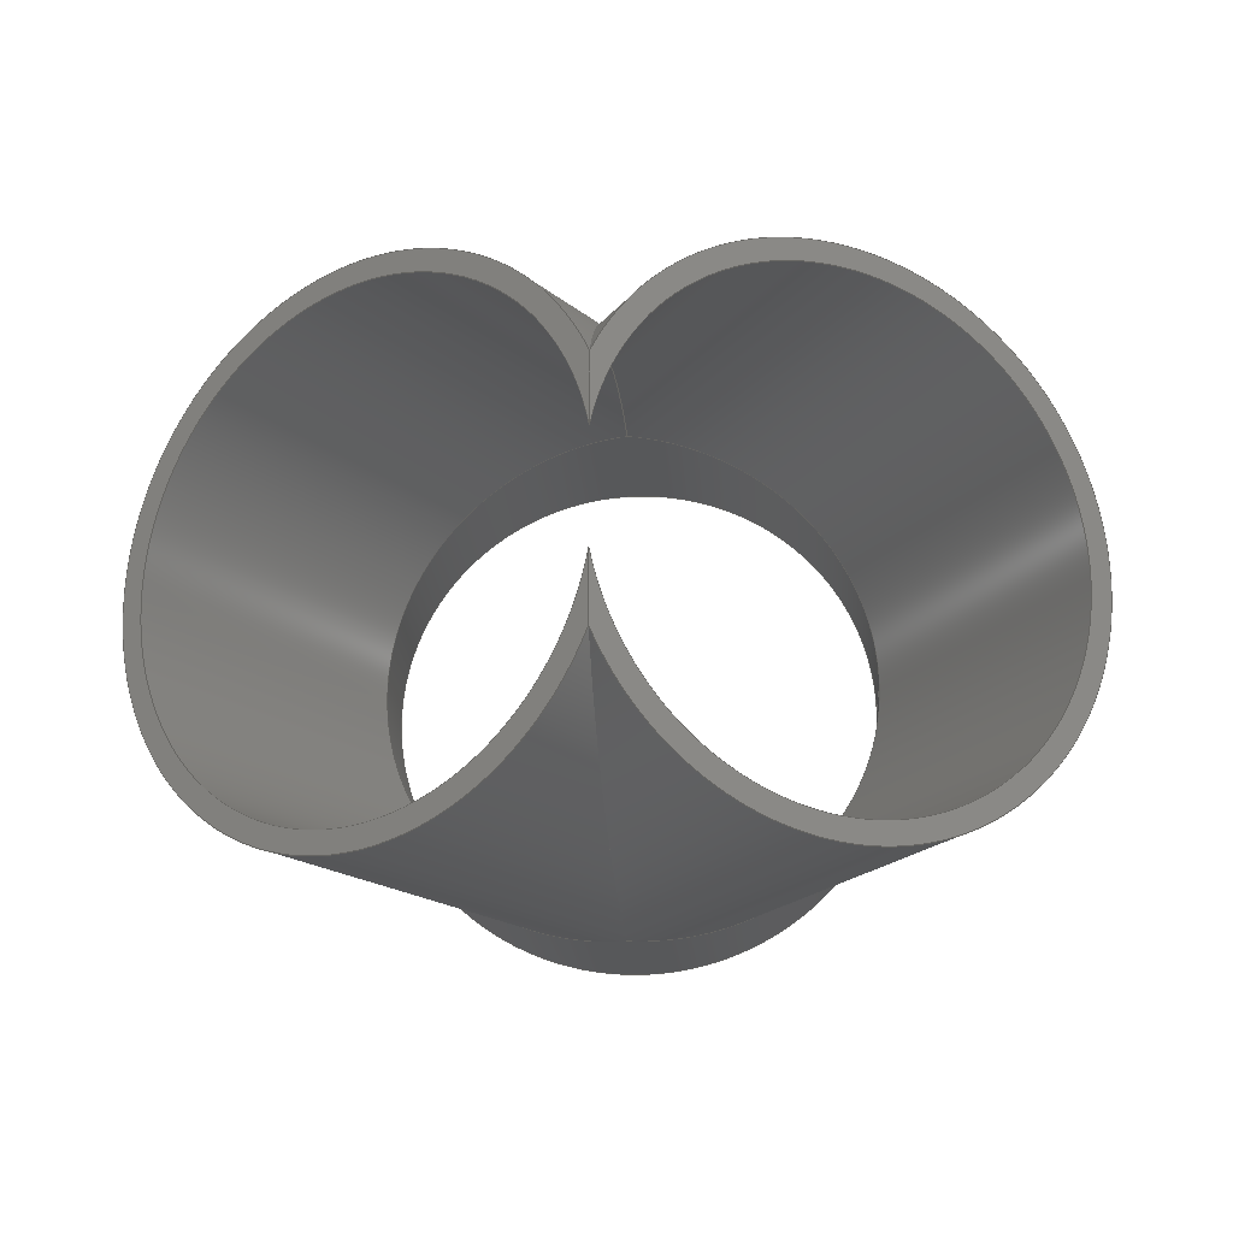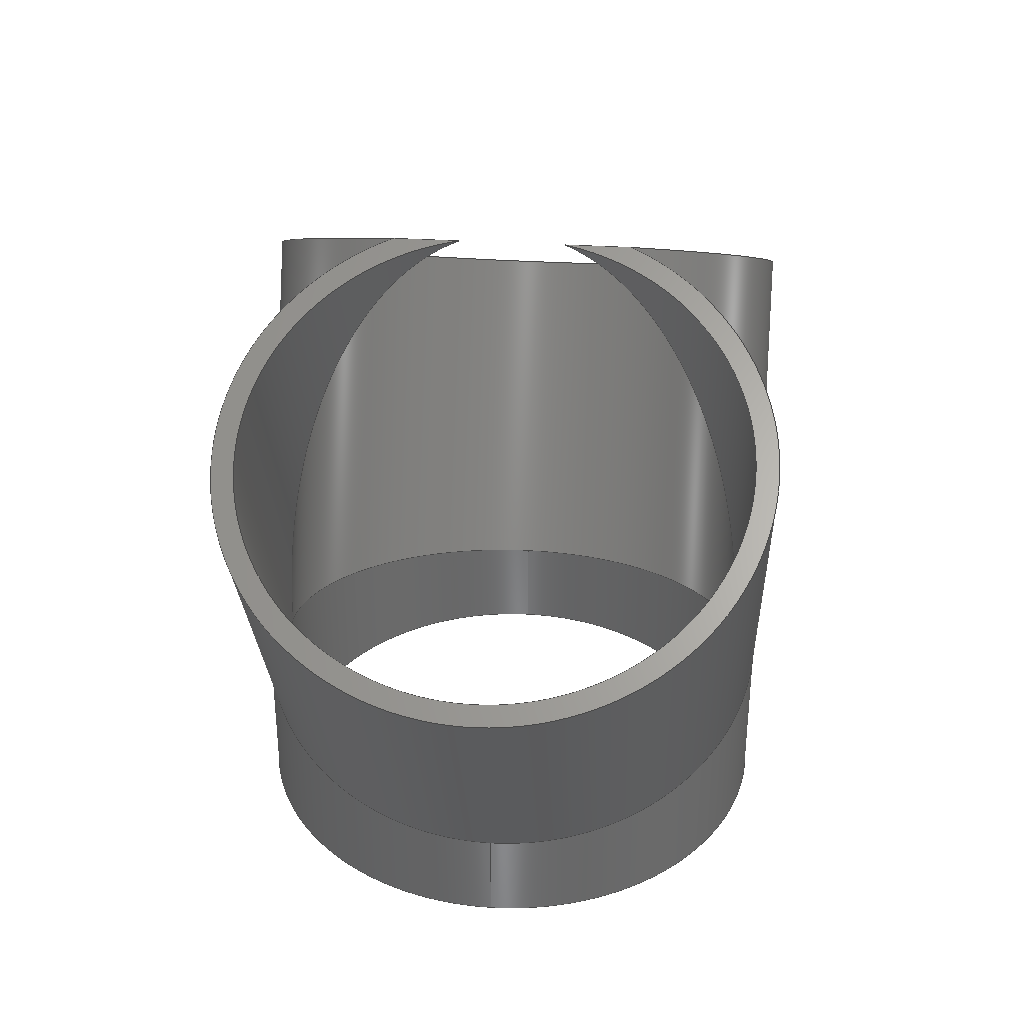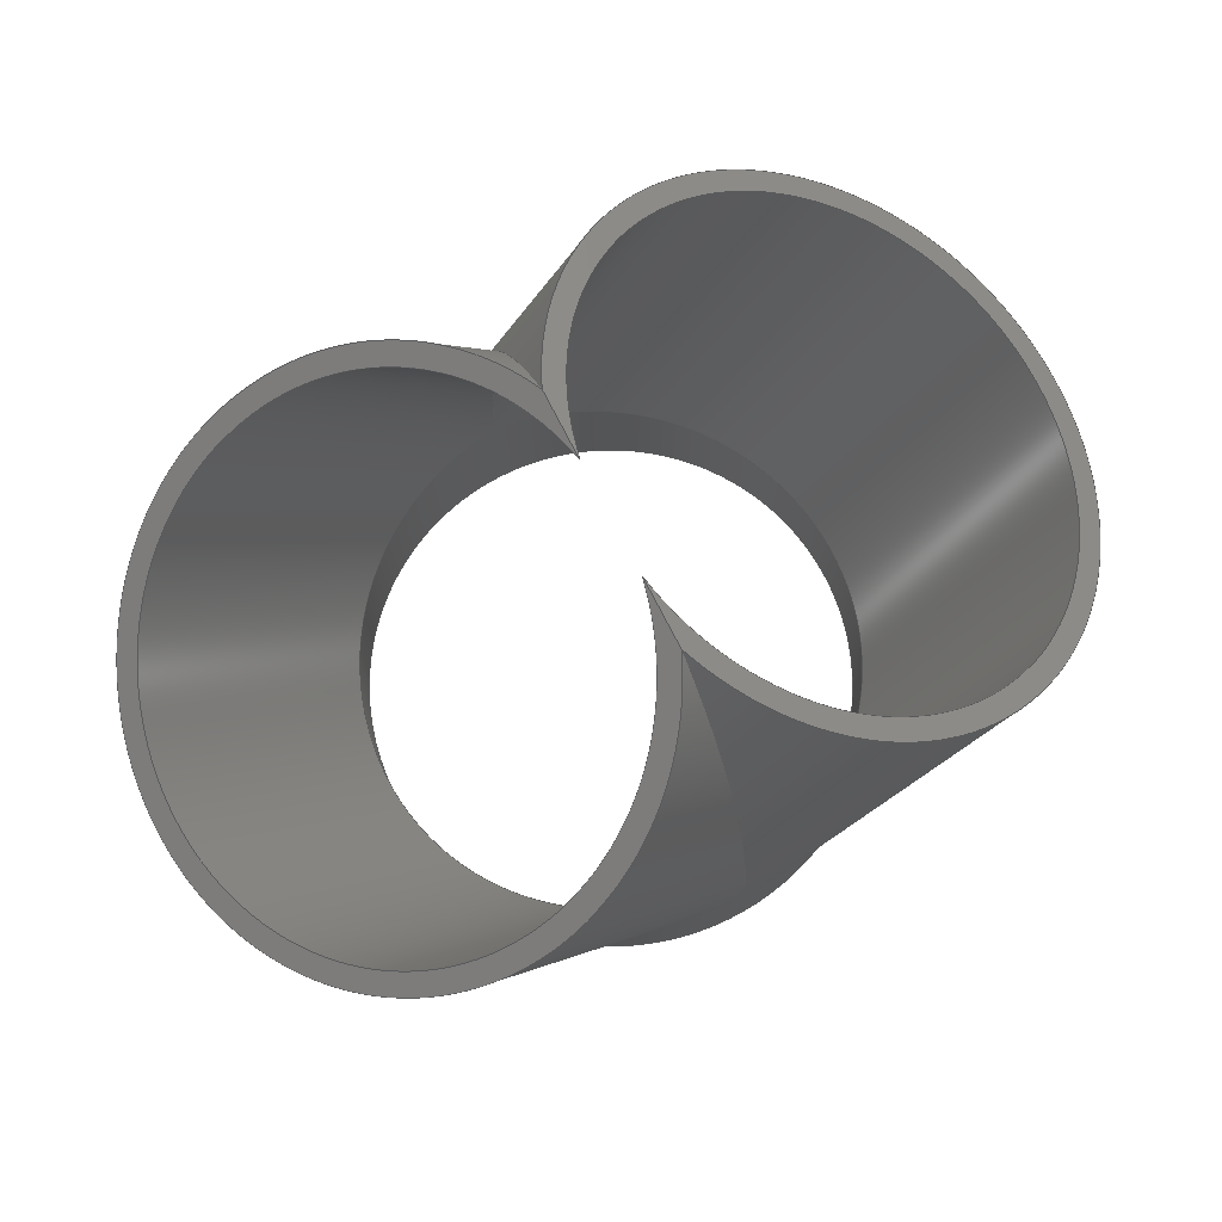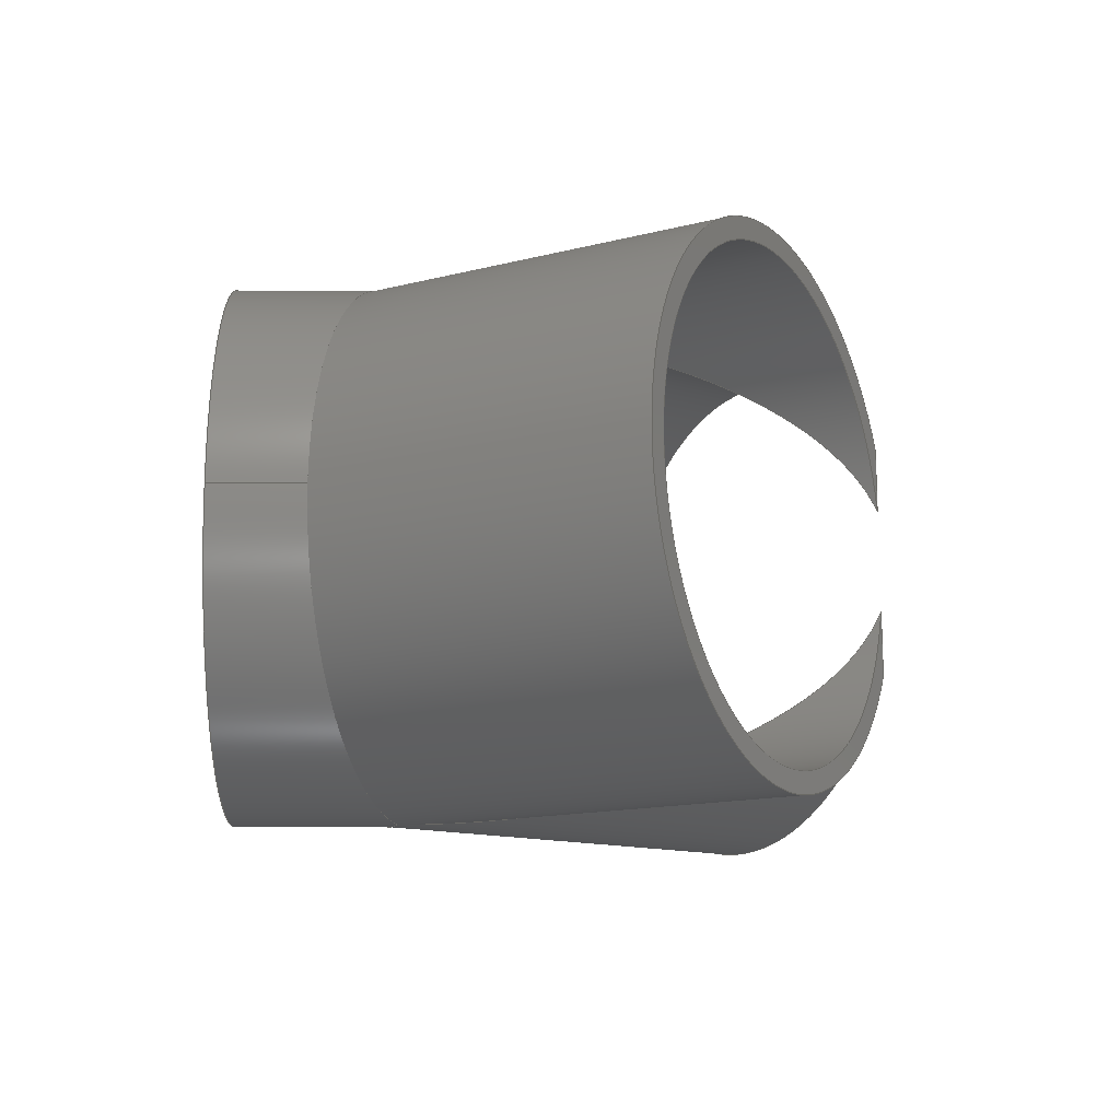
<metadata>
{"format":"step","ext":"stp","renderer":"f3d","projection":"perspective","resolution":1024,"background":"white","views":[{"elev":-19.0,"azim":-176.1,"up":"+Z"},{"elev":34.4,"azim":94.7,"up":"+Y"},{"elev":77.0,"azim":-27.4,"up":"+Y"},{"elev":-14.6,"azim":89.0,"up":"+Z"}]}
</metadata>
<code>
ISO-10303-21;
DATA;
#1=MECHANICAL_DESIGN_GEOMETRIC_PRESENTATION_REPRESENTATION('',(#4),#288);
#2=SHAPE_REPRESENTATION_RELATIONSHIP('SRR','None',#299,#3);
#3=ADVANCED_BREP_SHAPE_REPRESENTATION('',(#5),#287);
#4=STYLED_ITEM('',(#308),#5);
#5=MANIFOLD_SOLID_BREP('Solid3',#140);
#6=FACE_BOUND('',#28,.T.);
#7=PLANE('',#177);
#8=PLANE('',#178);
#9=PLANE('',#186);
#10=FACE_OUTER_BOUND('',#19,.T.);
#11=FACE_OUTER_BOUND('',#20,.T.);
#12=FACE_OUTER_BOUND('',#21,.T.);
#13=FACE_OUTER_BOUND('',#22,.T.);
#14=FACE_OUTER_BOUND('',#23,.T.);
#15=FACE_OUTER_BOUND('',#24,.T.);
#16=FACE_OUTER_BOUND('',#25,.T.);
#17=FACE_OUTER_BOUND('',#26,.T.);
#18=FACE_OUTER_BOUND('',#27,.T.);
#19=EDGE_LOOP('',(#85,#86,#87,#88,#89,#90));
#20=EDGE_LOOP('',(#91,#92,#93,#94));
#21=EDGE_LOOP('',(#95,#96,#97,#98,#99));
#22=EDGE_LOOP('',(#100,#101,#102,#103));
#23=EDGE_LOOP('',(#104,#105,#106,#107));
#24=EDGE_LOOP('',(#108,#109,#110,#111));
#25=EDGE_LOOP('',(#112,#113,#114,#115,#116,#117));
#26=EDGE_LOOP('',(#118,#119,#120,#121,#122));
#27=EDGE_LOOP('',(#123));
#28=EDGE_LOOP('',(#124));
#29=CIRCLE('',#164,16.55);
#30=CIRCLE('',#169,16.55);
#31=CIRCLE('',#173,18);
#32=CIRCLE('',#179,16.55);
#33=CIRCLE('',#180,18);
#34=CIRCLE('',#184,18);
#35=LINE('',#249,#39);
#36=LINE('',#272,#40);
#37=LINE('',#273,#41);
#38=LINE('',#281,#42);
#39=VECTOR('',#193,16.55);
#40=VECTOR('',#222,0.3937);
#41=VECTOR('',#223,0.3937);
#42=VECTOR('',#236,18);
#43=ELLIPSE('',#163,17.13,16.55);
#44=ELLIPSE('',#165,17.13,16.55);
#45=ELLIPSE('',#166,17.13,16.55);
#46=ELLIPSE('',#168,33.1,16.55);
#47=ELLIPSE('',#170,33.1,16.55);
#48=ELLIPSE('',#172,36,18);
#49=ELLIPSE('',#174,36,18);
#50=ELLIPSE('',#175,18.63,18);
#51=ELLIPSE('',#176,18.63,18);
#52=ELLIPSE('',#182,18.63,18);
#53=VERTEX_POINT('',#245);
#54=VERTEX_POINT('',#246);
#55=VERTEX_POINT('',#248);
#56=VERTEX_POINT('',#251);
#57=VERTEX_POINT('',#255);
#58=VERTEX_POINT('',#257);
#59=VERTEX_POINT('',#261);
#60=VERTEX_POINT('',#262);
#61=VERTEX_POINT('',#264);
#62=VERTEX_POINT('',#266);
#63=VERTEX_POINT('',#268);
#64=VERTEX_POINT('',#280);
#65=EDGE_CURVE('',#53,#54,#43,.T.);
#66=EDGE_CURVE('',#54,#55,#35,.T.);
#67=EDGE_CURVE('',#55,#55,#29,.T.);
#68=EDGE_CURVE('',#54,#56,#44,.T.);
#69=EDGE_CURVE('',#56,#53,#45,.T.);
#70=EDGE_CURVE('',#56,#57,#46,.T.);
#71=EDGE_CURVE('',#57,#58,#30,.T.);
#72=EDGE_CURVE('',#58,#53,#47,.T.);
#73=EDGE_CURVE('',#59,#60,#48,.T.);
#74=EDGE_CURVE('',#61,#59,#31,.T.);
#75=EDGE_CURVE('',#62,#61,#49,.T.);
#76=EDGE_CURVE('',#63,#62,#50,.T.);
#77=EDGE_CURVE('',#60,#63,#51,.T.);
#78=EDGE_CURVE('',#61,#57,#36,.T.);
#79=EDGE_CURVE('',#58,#59,#37,.T.);
#80=EDGE_CURVE('',#58,#57,#32,.T.);
#81=EDGE_CURVE('',#59,#61,#33,.T.);
#82=EDGE_CURVE('',#62,#60,#52,.T.);
#83=EDGE_CURVE('',#63,#64,#38,.T.);
#84=EDGE_CURVE('',#64,#64,#34,.T.);
#85=ORIENTED_EDGE('',*,*,#65,.T.);
#86=ORIENTED_EDGE('',*,*,#66,.T.);
#87=ORIENTED_EDGE('',*,*,#67,.T.);
#88=ORIENTED_EDGE('',*,*,#66,.F.);
#89=ORIENTED_EDGE('',*,*,#68,.T.);
#90=ORIENTED_EDGE('',*,*,#69,.T.);
#91=ORIENTED_EDGE('',*,*,#70,.T.);
#92=ORIENTED_EDGE('',*,*,#71,.T.);
#93=ORIENTED_EDGE('',*,*,#72,.T.);
#94=ORIENTED_EDGE('',*,*,#69,.F.);
#95=ORIENTED_EDGE('',*,*,#73,.F.);
#96=ORIENTED_EDGE('',*,*,#74,.F.);
#97=ORIENTED_EDGE('',*,*,#75,.F.);
#98=ORIENTED_EDGE('',*,*,#76,.F.);
#99=ORIENTED_EDGE('',*,*,#77,.F.);
#100=ORIENTED_EDGE('',*,*,#71,.F.);
#101=ORIENTED_EDGE('',*,*,#78,.F.);
#102=ORIENTED_EDGE('',*,*,#74,.T.);
#103=ORIENTED_EDGE('',*,*,#79,.F.);
#104=ORIENTED_EDGE('',*,*,#78,.T.);
#105=ORIENTED_EDGE('',*,*,#80,.F.);
#106=ORIENTED_EDGE('',*,*,#79,.T.);
#107=ORIENTED_EDGE('',*,*,#81,.T.);
#108=ORIENTED_EDGE('',*,*,#73,.T.);
#109=ORIENTED_EDGE('',*,*,#82,.F.);
#110=ORIENTED_EDGE('',*,*,#75,.T.);
#111=ORIENTED_EDGE('',*,*,#81,.F.);
#112=ORIENTED_EDGE('',*,*,#77,.T.);
#113=ORIENTED_EDGE('',*,*,#83,.T.);
#114=ORIENTED_EDGE('',*,*,#84,.T.);
#115=ORIENTED_EDGE('',*,*,#83,.F.);
#116=ORIENTED_EDGE('',*,*,#76,.T.);
#117=ORIENTED_EDGE('',*,*,#82,.T.);
#118=ORIENTED_EDGE('',*,*,#80,.T.);
#119=ORIENTED_EDGE('',*,*,#70,.F.);
#120=ORIENTED_EDGE('',*,*,#68,.F.);
#121=ORIENTED_EDGE('',*,*,#65,.F.);
#122=ORIENTED_EDGE('',*,*,#72,.F.);
#123=ORIENTED_EDGE('',*,*,#84,.F.);
#124=ORIENTED_EDGE('',*,*,#67,.F.);
#125=CYLINDRICAL_SURFACE('',#162,16.55);
#126=CYLINDRICAL_SURFACE('',#167,16.55);
#127=CYLINDRICAL_SURFACE('',#171,18);
#128=CYLINDRICAL_SURFACE('',#181,18);
#129=CYLINDRICAL_SURFACE('',#183,18);
#130=CYLINDRICAL_SURFACE('',#185,16.55);
#131=ADVANCED_FACE('',(#10),#125,.F.);
#132=ADVANCED_FACE('',(#11),#126,.F.);
#133=ADVANCED_FACE('',(#12),#127,.T.);
#134=ADVANCED_FACE('',(#13),#7,.T.);
#135=ADVANCED_FACE('',(#14),#8,.T.);
#136=ADVANCED_FACE('',(#15),#128,.T.);
#137=ADVANCED_FACE('',(#16),#129,.T.);
#138=ADVANCED_FACE('',(#17),#130,.F.);
#139=ADVANCED_FACE('',(#18,#6),#9,.F.);
#140=CLOSED_SHELL('',(#131,#132,#133,#134,#135,#136,#137,#138,#139));
#141=DERIVED_UNIT_ELEMENT(#143,1);
#142=DERIVED_UNIT_ELEMENT(#293,-3);
#143=(
CONVERSION_BASED_UNIT('gram',#145)
MASS_UNIT()
NAMED_UNIT(#290)
);
#144=(
MASS_UNIT()
NAMED_UNIT(*)
SI_UNIT(.KILO.,.GRAM.)
);
#145=MASS_MEASURE_WITH_UNIT(MASS_MEASURE(0.001),#144);
#146=DERIVED_UNIT((#141,#142));
#147=MEASURE_REPRESENTATION_ITEM('density measure',
POSITIVE_RATIO_MEASURE(1),#146);
#148=PROPERTY_DEFINITION_REPRESENTATION(#153,#150);
#149=PROPERTY_DEFINITION_REPRESENTATION(#154,#151);
#150=REPRESENTATION('material name',(#152),#287);
#151=REPRESENTATION('density',(#147),#287);
#152=DESCRIPTIVE_REPRESENTATION_ITEM('Generic','Generic');
#153=PROPERTY_DEFINITION('material property','material name',#301);
#154=PROPERTY_DEFINITION('material property','density of part',#301);
#155=DATE_TIME_ROLE('creation_date');
#156=APPLIED_DATE_AND_TIME_ASSIGNMENT(#157,#155,(#301));
#157=DATE_AND_TIME(#158,#159);
#158=CALENDAR_DATE(2023,21,11);
#159=LOCAL_TIME(0,0,0,#160);
#160=COORDINATED_UNIVERSAL_TIME_OFFSET(0,0,.BEHIND.);
#161=AXIS2_PLACEMENT_3D('placement',#243,#187,#188);
#162=AXIS2_PLACEMENT_3D('',#244,#189,#190);
#163=AXIS2_PLACEMENT_3D('',#247,#191,#192);
#164=AXIS2_PLACEMENT_3D('',#250,#194,#195);
#165=AXIS2_PLACEMENT_3D('',#252,#196,#197);
#166=AXIS2_PLACEMENT_3D('',#253,#198,#199);
#167=AXIS2_PLACEMENT_3D('',#254,#200,#201);
#168=AXIS2_PLACEMENT_3D('',#256,#202,#203);
#169=AXIS2_PLACEMENT_3D('',#258,#204,#205);
#170=AXIS2_PLACEMENT_3D('',#259,#206,#207);
#171=AXIS2_PLACEMENT_3D('',#260,#208,#209);
#172=AXIS2_PLACEMENT_3D('',#263,#210,#211);
#173=AXIS2_PLACEMENT_3D('',#265,#212,#213);
#174=AXIS2_PLACEMENT_3D('',#267,#214,#215);
#175=AXIS2_PLACEMENT_3D('',#269,#216,#217);
#176=AXIS2_PLACEMENT_3D('',#270,#218,#219);
#177=AXIS2_PLACEMENT_3D('',#271,#220,#221);
#178=AXIS2_PLACEMENT_3D('',#274,#224,#225);
#179=AXIS2_PLACEMENT_3D('',#275,#226,#227);
#180=AXIS2_PLACEMENT_3D('',#276,#228,#229);
#181=AXIS2_PLACEMENT_3D('',#277,#230,#231);
#182=AXIS2_PLACEMENT_3D('',#278,#232,#233);
#183=AXIS2_PLACEMENT_3D('',#279,#234,#235);
#184=AXIS2_PLACEMENT_3D('',#282,#237,#238);
#185=AXIS2_PLACEMENT_3D('',#283,#239,#240);
#186=AXIS2_PLACEMENT_3D('',#284,#241,#242);
#187=DIRECTION('axis',(0,0,1));
#188=DIRECTION('refdir',(1,0,0));
#189=DIRECTION('center_axis',(0,1,0));
#190=DIRECTION('ref_axis',(1,0,0));
#191=DIRECTION('center_axis',(-0.2588,0.9659,0));
#192=DIRECTION('ref_axis',(-0.9659,-0.2588,0));
#193=DIRECTION('',(0,-1,0));
#194=DIRECTION('center_axis',(0,-1,0));
#195=DIRECTION('ref_axis',(1,0,0));
#196=DIRECTION('center_axis',(-0.2588,0.9659,0));
#197=DIRECTION('ref_axis',(-0.9659,-0.2588,0));
#198=DIRECTION('center_axis',(0.2588,0.9659,0));
#199=DIRECTION('ref_axis',(-0.9659,0.2588,0));
#200=DIRECTION('center_axis',(-0.5,-0.866,0));
#201=DIRECTION('ref_axis',(0.866,-0.5,0));
#202=DIRECTION('center_axis',(-1,-1.69e-16,0));
#203=DIRECTION('ref_axis',(1.69e-16,-1,0));
#204=DIRECTION('center_axis',(0.5,0.866,0));
#205=DIRECTION('ref_axis',(-0.866,0.5,0));
#206=DIRECTION('center_axis',(-1,-1.69e-16,0));
#207=DIRECTION('ref_axis',(1.69e-16,-1,0));
#208=DIRECTION('center_axis',(-0.5,-0.866,0));
#209=DIRECTION('ref_axis',(0.866,-0.5,-1.225e-16));
#210=DIRECTION('center_axis',(-1,7.771e-17,0));
#211=DIRECTION('ref_axis',(0,1,0));
#212=DIRECTION('center_axis',(0.5,0.866,0));
#213=DIRECTION('ref_axis',(-0.866,0.5,0));
#214=DIRECTION('center_axis',(-1,7.771e-17,0));
#215=DIRECTION('ref_axis',(0,1,0));
#216=DIRECTION('center_axis',(-0.2588,-0.9659,0));
#217=DIRECTION('ref_axis',(-0.9659,0.2588,0));
#218=DIRECTION('center_axis',(-0.2588,-0.9659,0));
#219=DIRECTION('ref_axis',(-0.9659,0.2588,0));
#220=DIRECTION('center_axis',(0.5,0.866,0));
#221=DIRECTION('ref_axis',(0,0,1));
#222=DIRECTION('',(0,0,-1));
#223=DIRECTION('',(0,0,-1));
#224=DIRECTION('center_axis',(-0.5,0.866,0));
#225=DIRECTION('ref_axis',(0,0,1));
#226=DIRECTION('center_axis',(-0.5,0.866,0));
#227=DIRECTION('ref_axis',(-0.866,-0.5,0));
#228=DIRECTION('center_axis',(-0.5,0.866,0));
#229=DIRECTION('ref_axis',(-0.866,-0.5,0));
#230=DIRECTION('center_axis',(0.5,-0.866,0));
#231=DIRECTION('ref_axis',(-0.866,-0.5,0));
#232=DIRECTION('center_axis',(0.2588,-0.9659,0));
#233=DIRECTION('ref_axis',(-0.9659,-0.2588,0));
#234=DIRECTION('center_axis',(0,1,0));
#235=DIRECTION('ref_axis',(-1,0,0));
#236=DIRECTION('',(0,-1,0));
#237=DIRECTION('center_axis',(0,1,0));
#238=DIRECTION('ref_axis',(-1,0,0));
#239=DIRECTION('center_axis',(0.5,-0.866,0));
#240=DIRECTION('ref_axis',(-0.866,-0.5,5.666e-16));
#241=DIRECTION('center_axis',(0,1,0));
#242=DIRECTION('ref_axis',(0,0,1));
#243=CARTESIAN_POINT('',(0,0,0));
#244=CARTESIAN_POINT('Origin',(0,0,0));
#245=CARTESIAN_POINT('',(0,11,-16.55));
#246=CARTESIAN_POINT('',(-16.55,6.566,2.027e-15));
#247=CARTESIAN_POINT('Origin',(0,11,0));
#248=CARTESIAN_POINT('',(-16.55,0,2.027e-15));
#249=CARTESIAN_POINT('',(-16.55,0,2.027e-15));
#250=CARTESIAN_POINT('Origin',(0,0,0));
#251=CARTESIAN_POINT('',(0,11,16.55));
#252=CARTESIAN_POINT('Origin',(0,11,0));
#253=CARTESIAN_POINT('Origin',(5.595e-15,11,0));
#254=CARTESIAN_POINT('Origin',(14,35.25,0));
#255=CARTESIAN_POINT('',(-1.698e-15,43.33,3.541));
#256=CARTESIAN_POINT('Origin',(-2.797e-15,11,0));
#257=CARTESIAN_POINT('',(-1.698e-15,43.33,-3.541));
#258=CARTESIAN_POINT('Origin',(14,35.25,0));
#259=CARTESIAN_POINT('Origin',(-2.797e-15,11,0));
#260=CARTESIAN_POINT('Origin',(14,35.25,0));
#261=CARTESIAN_POINT('',(-2.014e-15,43.33,-7.916));
#262=CARTESIAN_POINT('',(0,11,-18));
#263=CARTESIAN_POINT('Origin',(5.595e-15,11,0));
#264=CARTESIAN_POINT('',(-2.014e-15,43.33,7.916));
#265=CARTESIAN_POINT('Origin',(14,35.25,0));
#266=CARTESIAN_POINT('',(0,11,18));
#267=CARTESIAN_POINT('Origin',(5.595e-15,11,0));
#268=CARTESIAN_POINT('',(18,6.177,-2.204e-15));
#269=CARTESIAN_POINT('Origin',(2.797e-15,11,0));
#270=CARTESIAN_POINT('Origin',(2.797e-15,11,0));
#271=CARTESIAN_POINT('Origin',(14,35.25,0));
#272=CARTESIAN_POINT('',(-6.294e-15,43.33,0));
#273=CARTESIAN_POINT('',(-6.294e-15,43.33,0));
#274=CARTESIAN_POINT('Origin',(-14,35.25,0));
#275=CARTESIAN_POINT('Origin',(-14,35.25,0));
#276=CARTESIAN_POINT('Origin',(-14,35.25,0));
#277=CARTESIAN_POINT('Origin',(-14,35.25,0));
#278=CARTESIAN_POINT('Origin',(0,11,0));
#279=CARTESIAN_POINT('Origin',(0,0,0));
#280=CARTESIAN_POINT('',(18,0,-2.204e-15));
#281=CARTESIAN_POINT('',(18,0,-2.204e-15));
#282=CARTESIAN_POINT('Origin',(0,0,0));
#283=CARTESIAN_POINT('Origin',(-14,35.25,0));
#284=CARTESIAN_POINT('Origin',(0,0,0));
#285=UNCERTAINTY_MEASURE_WITH_UNIT(LENGTH_MEASURE(0.0003937),
#291,'DISTANCE_ACCURACY_VALUE',
'Maximum model space distance between geometric entities at asserted c
onnectivities');
#286=UNCERTAINTY_MEASURE_WITH_UNIT(LENGTH_MEASURE(0.0003937),
#291,'DISTANCE_ACCURACY_VALUE',
'Maximum model space distance between geometric entities at asserted c
onnectivities');
#287=(
GEOMETRIC_REPRESENTATION_CONTEXT(3)
GLOBAL_UNCERTAINTY_ASSIGNED_CONTEXT((#285))
GLOBAL_UNIT_ASSIGNED_CONTEXT((#291,#295,#296))
REPRESENTATION_CONTEXT('','3D')
);
#288=(
GEOMETRIC_REPRESENTATION_CONTEXT(3)
GLOBAL_UNCERTAINTY_ASSIGNED_CONTEXT((#286))
GLOBAL_UNIT_ASSIGNED_CONTEXT((#291,#295,#296))
REPRESENTATION_CONTEXT('','3D')
);
#289=DIMENSIONAL_EXPONENTS(1,0,0,0,0,0,0);
#290=DIMENSIONAL_EXPONENTS(1,0,0,0,0,0,0);
#291=(
CONVERSION_BASED_UNIT('inch',#294)
LENGTH_UNIT()
NAMED_UNIT(#289)
);
#292=(
LENGTH_UNIT()
NAMED_UNIT(*)
SI_UNIT(.MILLI.,.METRE.)
);
#293=(
LENGTH_UNIT()
NAMED_UNIT(*)
SI_UNIT(.CENTI.,.METRE.)
);
#294=LENGTH_MEASURE_WITH_UNIT(LENGTH_MEASURE(25.4),#292);
#295=(
NAMED_UNIT(*)
PLANE_ANGLE_UNIT()
SI_UNIT($,.RADIAN.)
);
#296=(
NAMED_UNIT(*)
SI_UNIT($,.STERADIAN.)
SOLID_ANGLE_UNIT()
);
#297=SHAPE_DEFINITION_REPRESENTATION(#298,#299);
#298=PRODUCT_DEFINITION_SHAPE('',$,#301);
#299=SHAPE_REPRESENTATION('',(#161),#287);
#300=PRODUCT_DEFINITION_CONTEXT('part definition',#305,'design');
#301=PRODUCT_DEFINITION('WYE-S36-SCH80-60','True Wye',#302,#300);
#302=PRODUCT_DEFINITION_FORMATION('',$,#307);
#303=PRODUCT_RELATED_PRODUCT_CATEGORY('True Wye','True Wye',(#307));
#304=APPLICATION_PROTOCOL_DEFINITION('international standard',
'automotive_design',2009,#305);
#305=APPLICATION_CONTEXT(
'Core Data for Automotive Mechanical Design Process');
#306=PRODUCT_CONTEXT('part definition',#305,'mechanical');
#307=PRODUCT('WYE-S36-SCH80-60','True Wye',$,(#306));
#308=PRESENTATION_STYLE_ASSIGNMENT((#309));
#309=SURFACE_STYLE_USAGE(.BOTH.,#312);
#310=SURFACE_STYLE_RENDERING_WITH_PROPERTIES($,#316,(#311));
#311=SURFACE_STYLE_TRANSPARENT(0);
#312=SURFACE_SIDE_STYLE('',(#313,#310));
#313=SURFACE_STYLE_FILL_AREA(#314);
#314=FILL_AREA_STYLE('',(#315));
#315=FILL_AREA_STYLE_COLOUR('',#316);
#316=COLOUR_RGB('',0.749,0.749,0.749);
ENDSEC;
END-ISO-10303-21;

</code>
